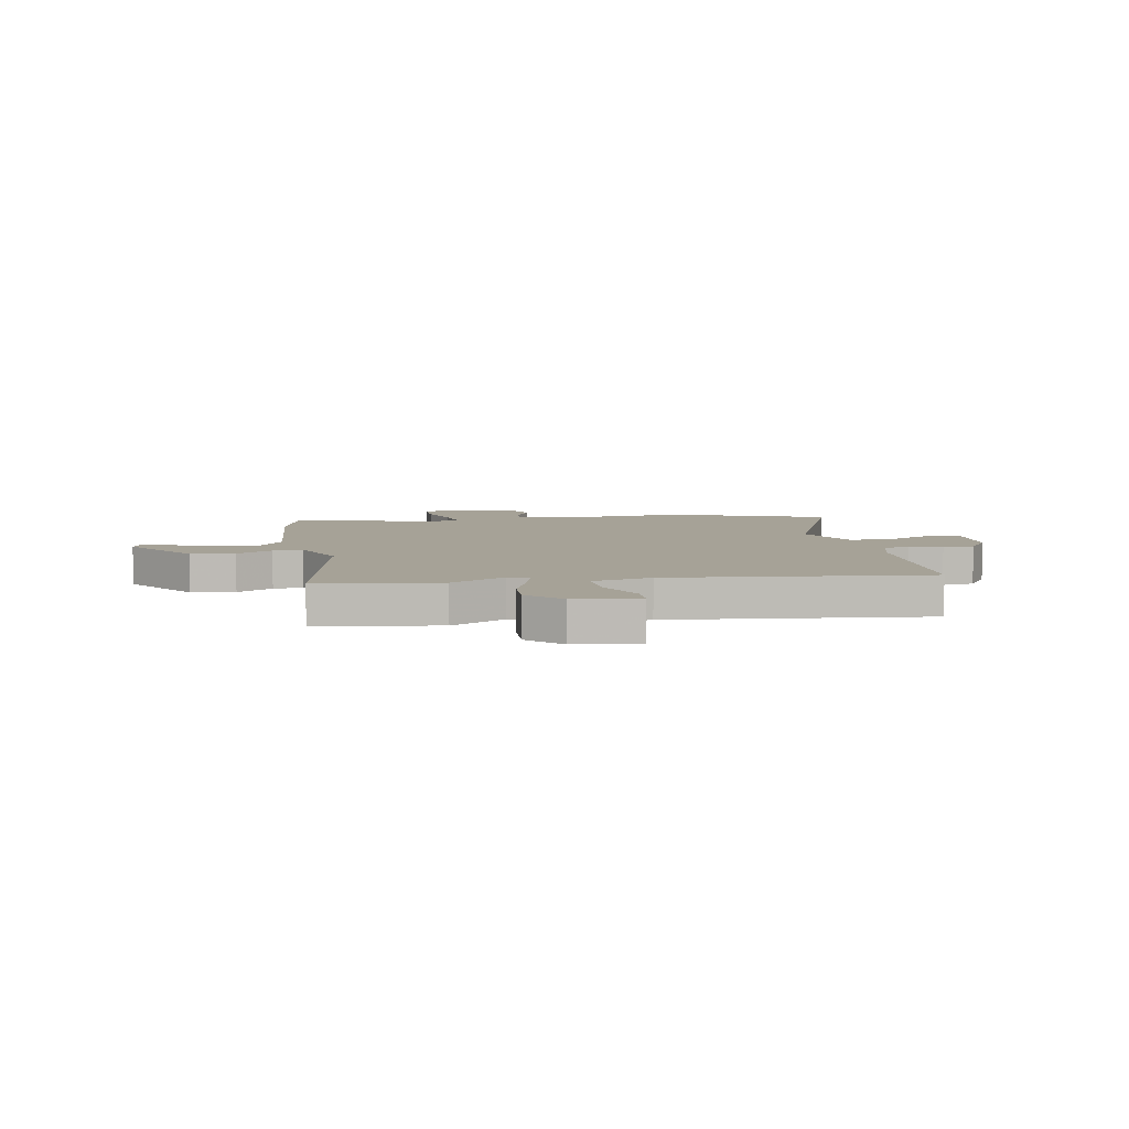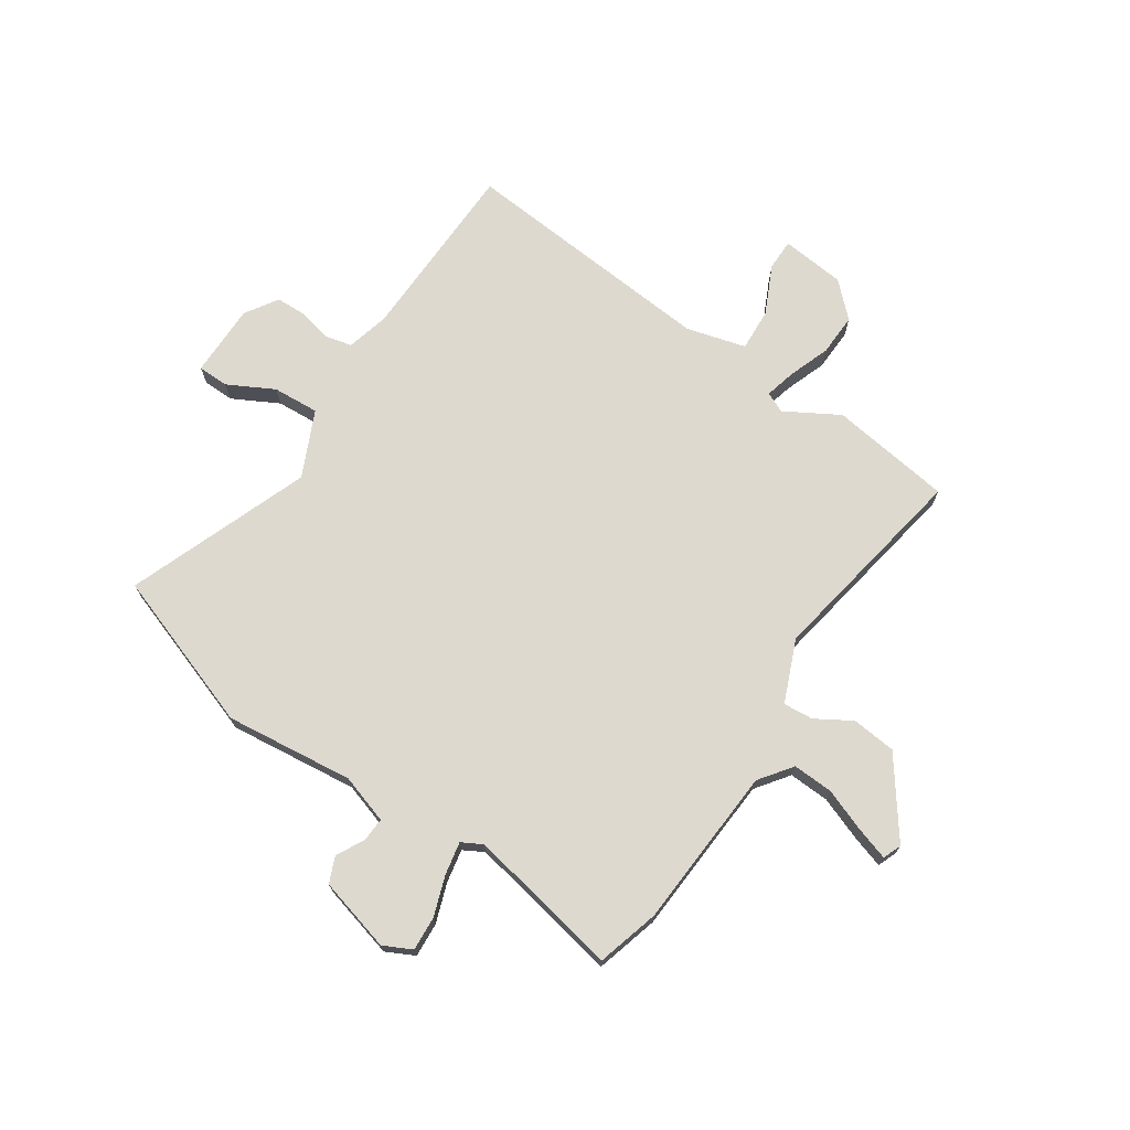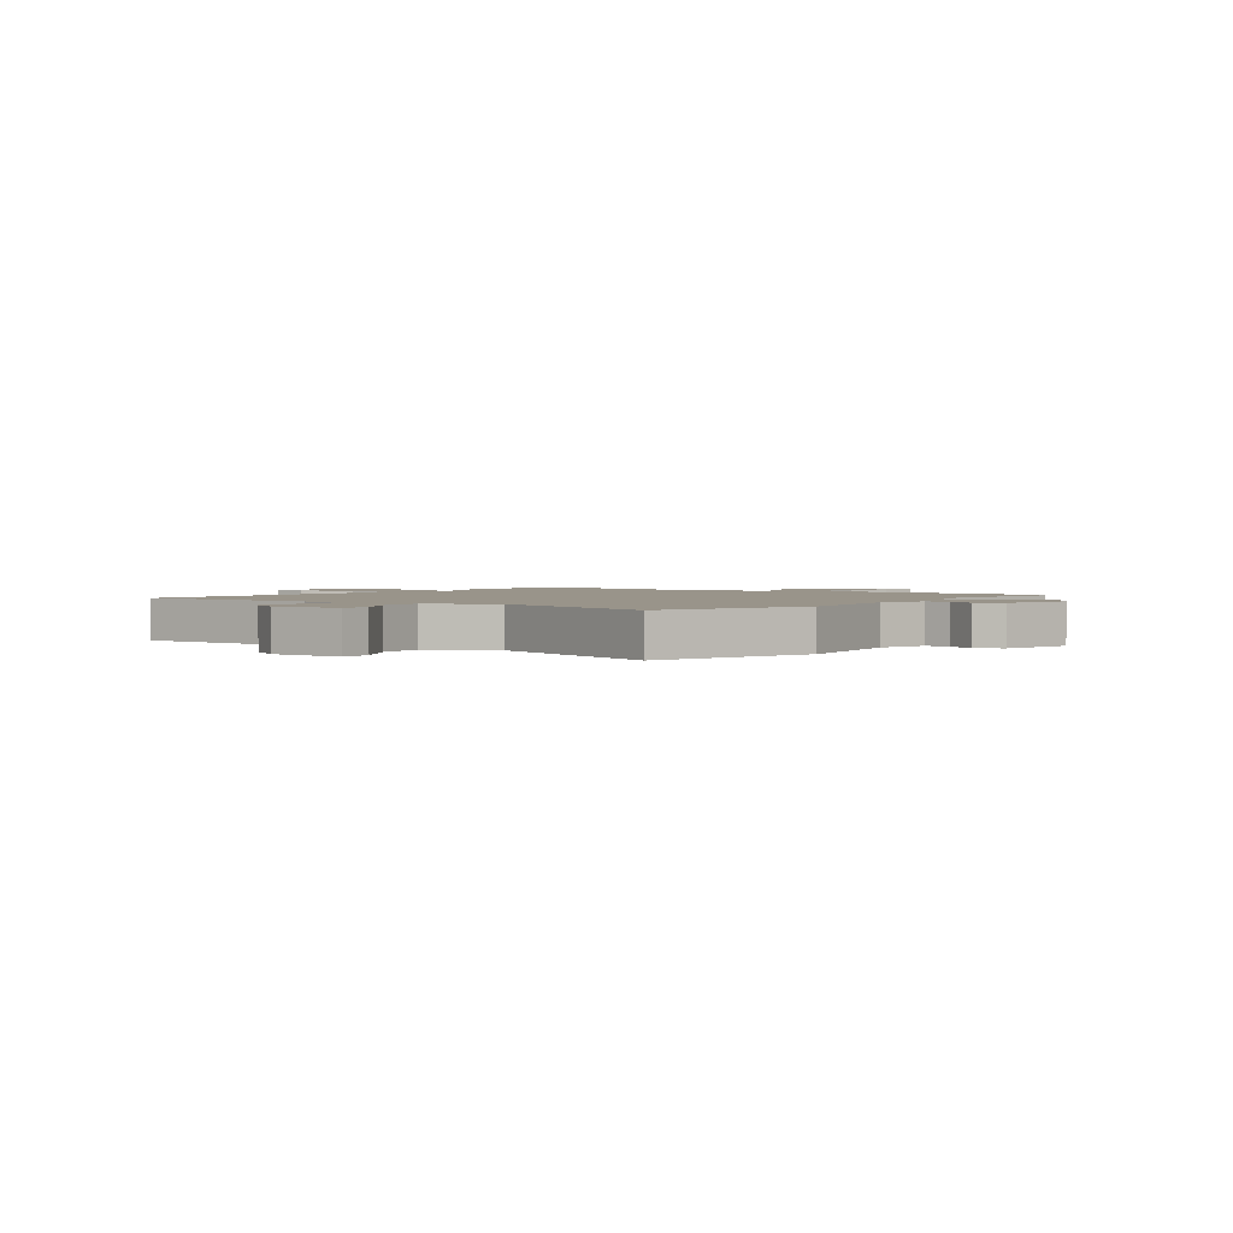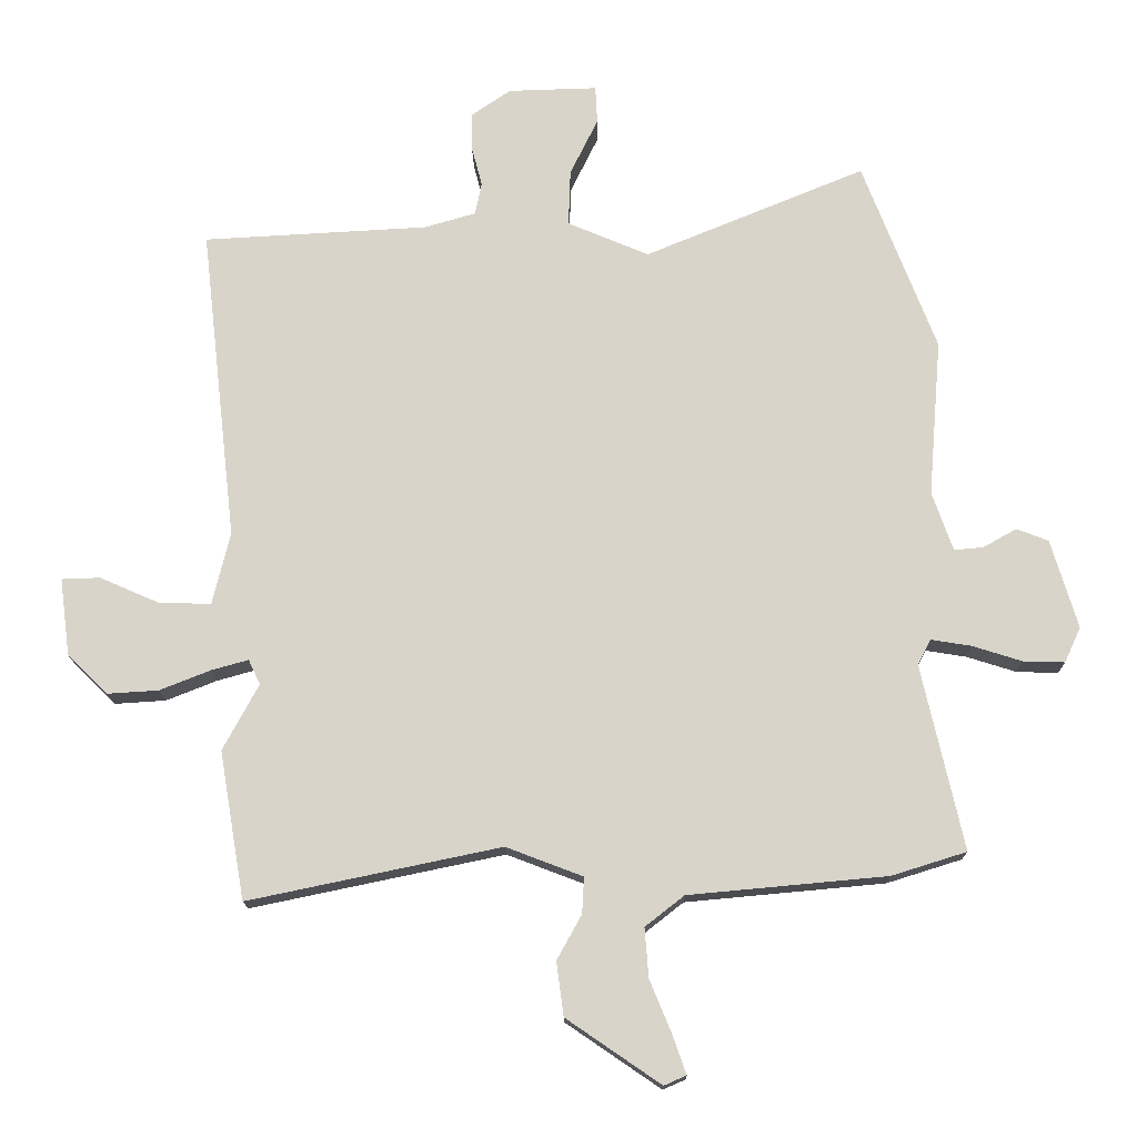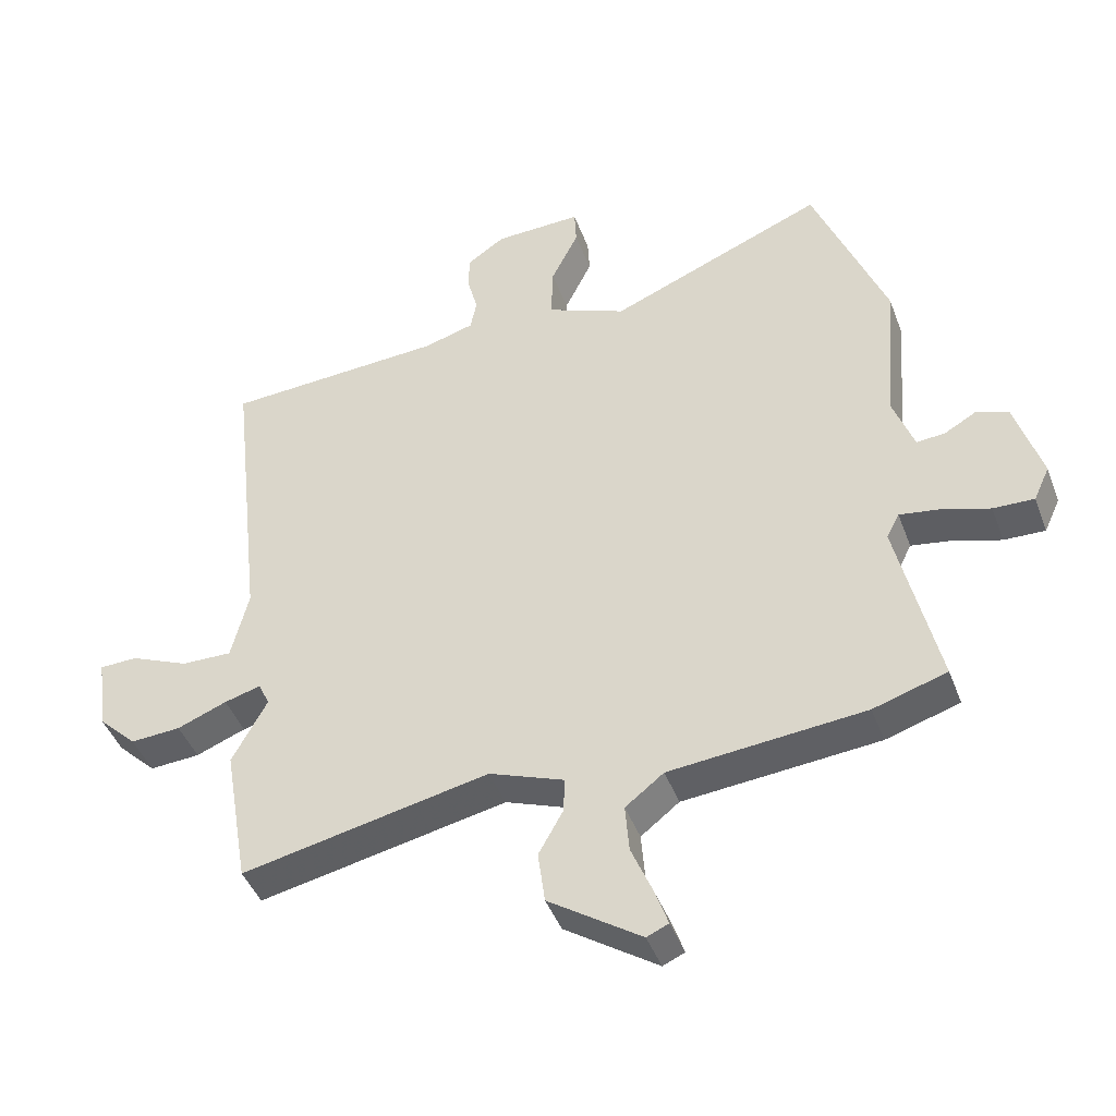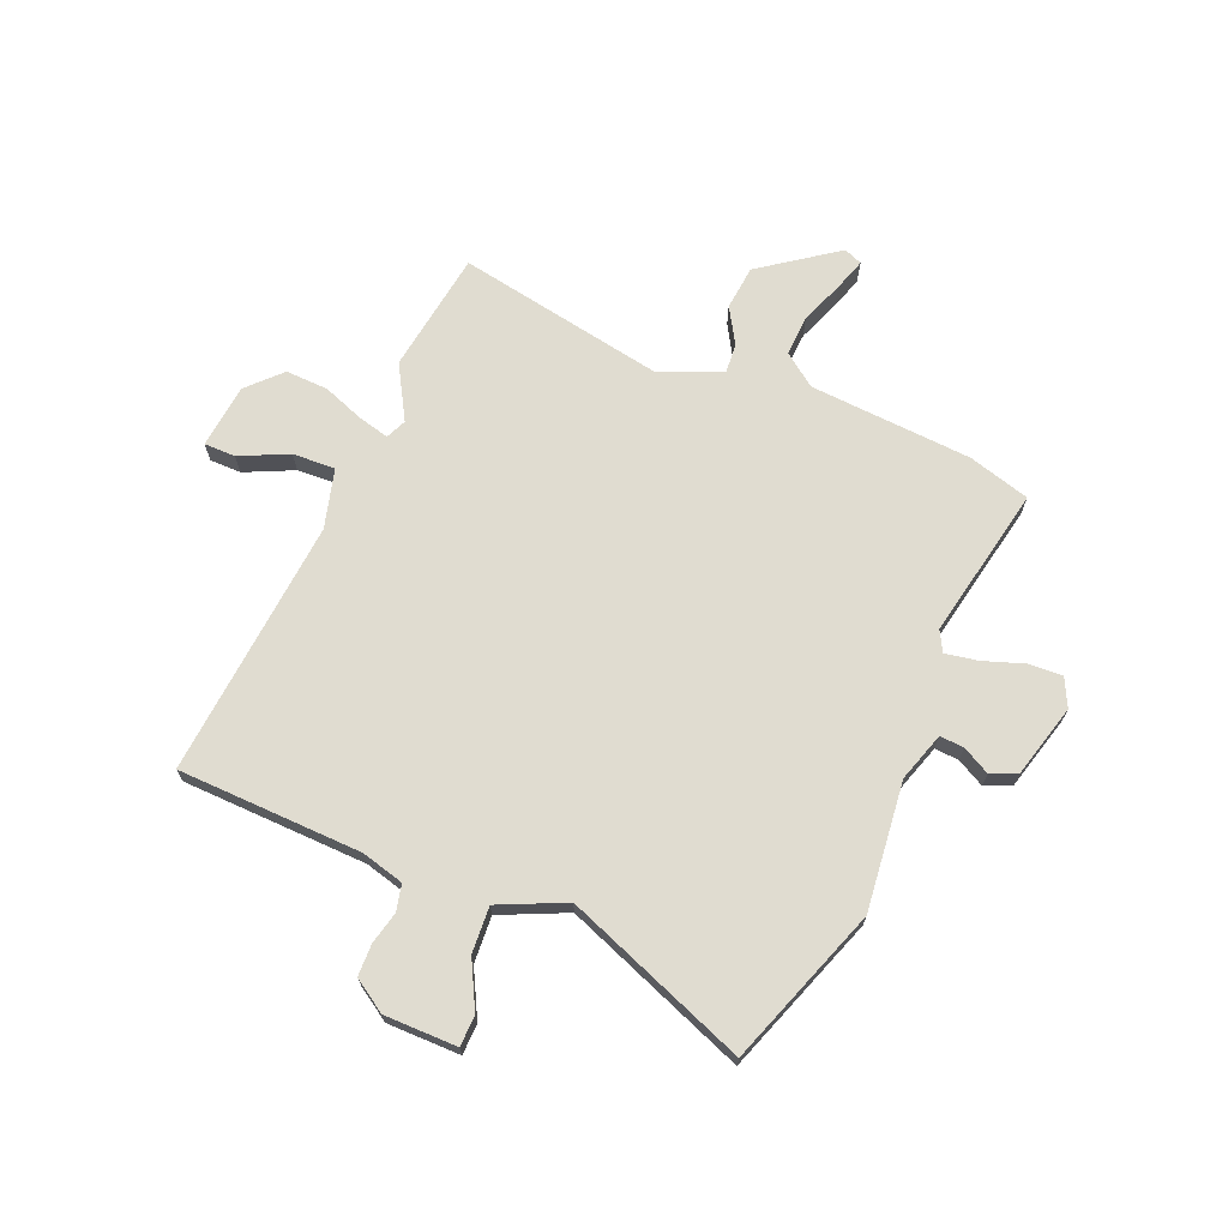
<metadata>
{"format":"obj","ext":"obj","renderer":"f3d","projection":"perspective","resolution":1024,"background":"white","views":[{"elev":6.5,"azim":-101.0,"up":"+Y"},{"elev":71.6,"azim":122.1,"up":"+Y"},{"elev":1.9,"azim":33.0,"up":"+Y"},{"elev":-15.4,"azim":0.8,"up":"+Z"},{"elev":-44.1,"azim":19.9,"up":"+Z"},{"elev":69.5,"azim":21.3,"up":"+Y"}]}
</metadata>
<code>
v -0.492 0.07 -0.546
v -0.531 0.07 -0.318
v -0.476 0.07 -0.216
v -0.494 0.07 -0.178
v -0.551 0.07 -0.194
v -0.629 0.07 -0.225
v -0.708 0.07 -0.23
v -0.769 0.07 -0.17
v -0.785 0.07 -0.05
v -0.726 0.07 -0.048
v -0.634 0.07 -0.088
v -0.554 0.07 -0.09
v -0.527 0.07 0.022
v -0.582 0.07 0.506
v -0.236 0.07 0.525
v -0.157 0.07 0.548
v -0.147 0.07 0.598
v -0.163 0.07 0.659
v -0.163 0.07 0.718
v -0.103 0.07 0.759
v 0.034 0.07 0.763
v 0.037 0.07 0.705
v -0.006 0.07 0.617
v -0.009 0.07 0.53
v 0.116 0.07 0.477
v 0.455 0.07 0.617
v 0.568 0.07 0.324
v 0.548 0.07 0.082
v 0.58 0.07 -0.009
v 0.625 0.07 -0.005
v 0.676 0.07 0.024
v 0.725 0.07 0.005
v 0.766 0.07 -0.132
v 0.741 0.07 -0.186
v 0.677 0.07 -0.184
v 0.601 0.07 -0.16
v 0.539 0.07 -0.15
v 0.519 0.07 -0.189
v 0.583 0.07 -0.474
v 0.468 0.07 -0.51
v 0.163 0.07 -0.538
v 0.103 0.07 -0.585
v 0.109 0.07 -0.661
v 0.142 0.07 -0.741
v 0.163 0.07 -0.801
v 0.129 0.07 -0.816
v -0.016 0.07 -0.717
v -0.027 0.07 -0.634
v 0.011 0.07 -0.566
v 0.014 0.07 -0.51
v -0.104 0.07 -0.465
v -0.492 0 -0.546
v -0.531 0 -0.318
v -0.476 0 -0.216
v -0.494 0 -0.178
v -0.551 0 -0.194
v -0.629 0 -0.225
v -0.708 0 -0.23
v -0.769 0 -0.17
v -0.785 0 -0.05
v -0.726 0 -0.048
v -0.634 0 -0.088
v -0.554 0 -0.09
v -0.527 0 0.022
v -0.582 0 0.506
v -0.236 0 0.525
v -0.157 0 0.548
v -0.147 0 0.598
v -0.163 0 0.659
v -0.163 0 0.718
v -0.103 0 0.759
v 0.034 0 0.763
v 0.037 0 0.705
v -0.006 0 0.617
v -0.009 0 0.53
v 0.116 0 0.477
v 0.455 0 0.617
v 0.568 0 0.324
v 0.548 0 0.082
v 0.58 0 -0.009
v 0.625 0 -0.005
v 0.676 0 0.024
v 0.725 0 0.005
v 0.766 0 -0.132
v 0.741 0 -0.186
v 0.677 0 -0.184
v 0.601 0 -0.16
v 0.539 0 -0.15
v 0.519 0 -0.189
v 0.583 0 -0.474
v 0.468 0 -0.51
v 0.163 0 -0.538
v 0.103 0 -0.585
v 0.109 0 -0.661
v 0.142 0 -0.741
v 0.163 0 -0.801
v 0.129 0 -0.816
v -0.016 0 -0.717
v -0.027 0 -0.634
v 0.011 0 -0.566
v 0.014 0 -0.51
v -0.104 0 -0.465
f 47 48 49
f 46 47 49
f 45 46 49
f 44 45 49
f 43 44 49
f 42 43 49 50
f 41 42 50
f 41 50 51
f 40 41 51
f 39 40 51
f 38 39 51
f 34 35 36
f 33 34 36
f 32 33 36
f 31 32 36
f 30 31 36
f 29 30 36 37
f 1 2 3
f 51 1 3
f 38 51 3
f 37 38 3
f 29 37 3
f 28 29 3
f 21 22 23
f 20 21 23
f 19 20 23
f 18 19 23
f 17 18 23
f 16 17 23 24
f 15 16 24 25
f 13 14 15 25
f 9 10 11
f 8 9 11
f 7 8 11
f 6 7 11
f 5 6 11
f 4 5 11 12
f 28 3 4
f 27 28 4
f 26 27 4
f 25 26 4
f 13 25 4
f 4 12 13
f 100 99 98
f 100 98 97
f 100 97 96
f 100 96 95
f 100 95 94
f 101 100 94 93
f 101 93 92
f 102 101 92
f 102 92 91
f 102 91 90
f 102 90 89
f 87 86 85
f 87 85 84
f 87 84 83
f 87 83 82
f 87 82 81
f 88 87 81 80
f 54 53 52
f 54 52 102
f 54 102 89
f 54 89 88
f 54 88 80
f 54 80 79
f 74 73 72
f 74 72 71
f 74 71 70
f 74 70 69
f 74 69 68
f 75 74 68 67
f 76 75 67 66
f 76 66 65 64
f 62 61 60
f 62 60 59
f 62 59 58
f 62 58 57
f 62 57 56
f 63 62 56 55
f 55 54 79
f 55 79 78
f 55 78 77
f 55 77 76
f 55 76 64
f 64 63 55
f 1 52 53 2
f 2 53 54 3
f 3 54 55 4
f 4 55 56 5
f 5 56 57 6
f 6 57 58 7
f 7 58 59 8
f 8 59 60 9
f 9 60 61 10
f 10 61 62 11
f 11 62 63 12
f 12 63 64 13
f 13 64 65 14
f 14 65 66 15
f 15 66 67 16
f 16 67 68 17
f 17 68 69 18
f 18 69 70 19
f 19 70 71 20
f 20 71 72 21
f 21 72 73 22
f 22 73 74 23
f 23 74 75 24
f 24 75 76 25
f 25 76 77 26
f 26 77 78 27
f 27 78 79 28
f 28 79 80 29
f 29 80 81 30
f 30 81 82 31
f 31 82 83 32
f 32 83 84 33
f 33 84 85 34
f 34 85 86 35
f 35 86 87 36
f 36 87 88 37
f 37 88 89 38
f 38 89 90 39
f 39 90 91 40
f 40 91 92 41
f 41 92 93 42
f 42 93 94 43
f 43 94 95 44
f 44 95 96 45
f 45 96 97 46
f 46 97 98 47
f 47 98 99 48
f 48 99 100 49
f 49 100 101 50
f 50 101 102 51
f 51 102 52 1

</code>
